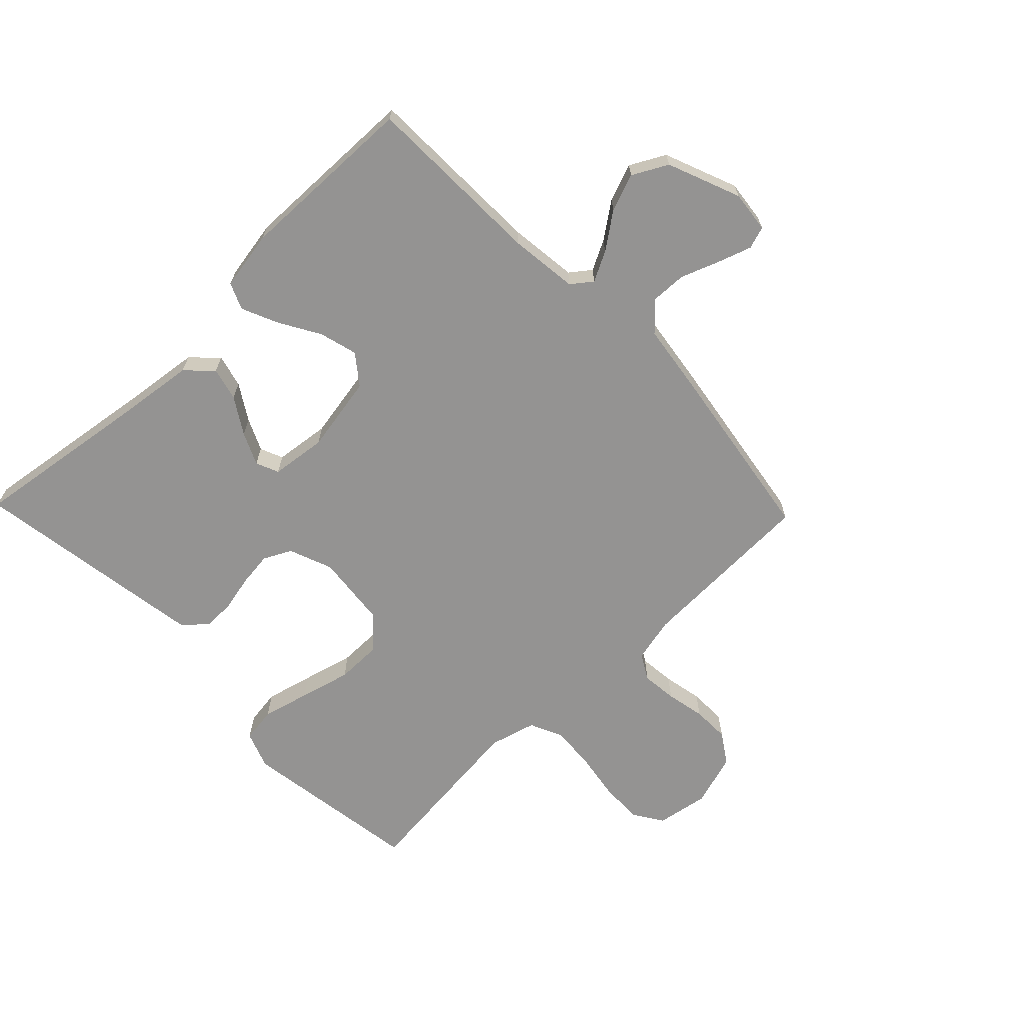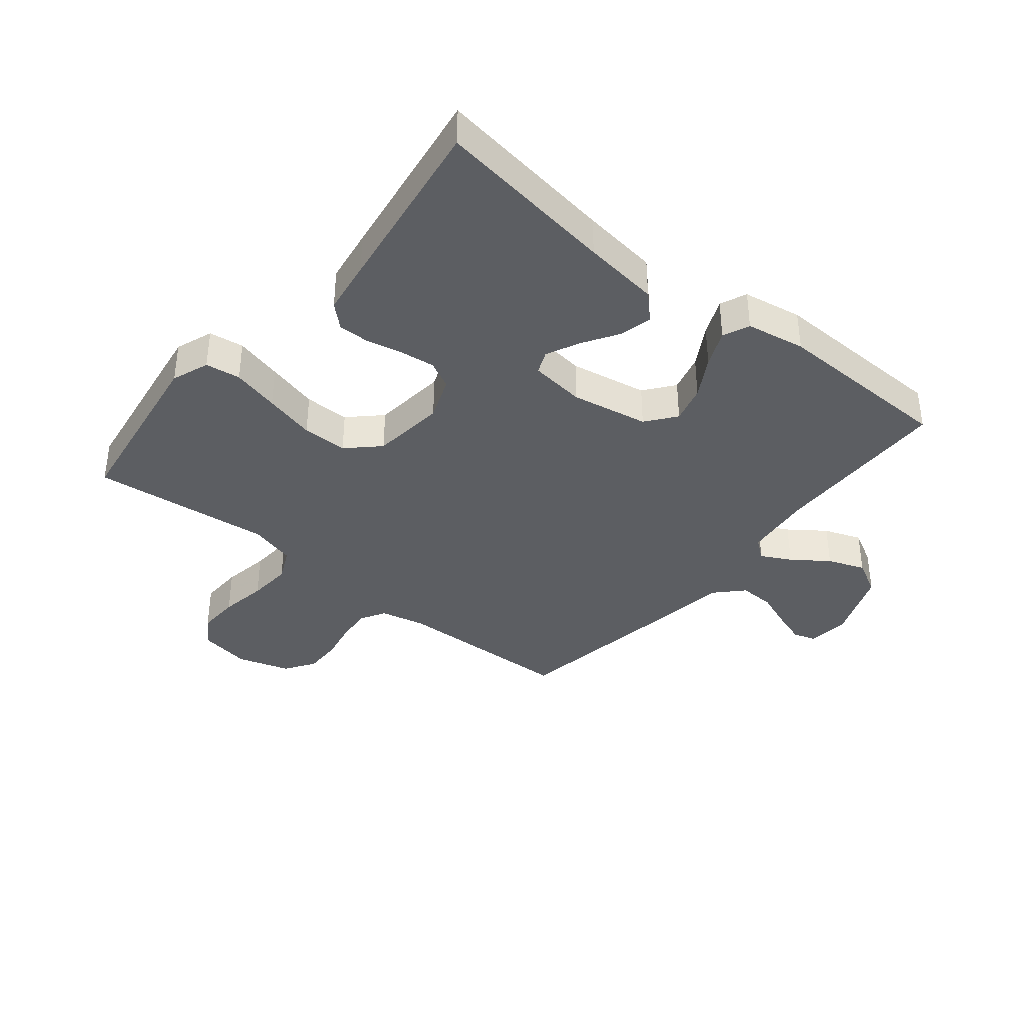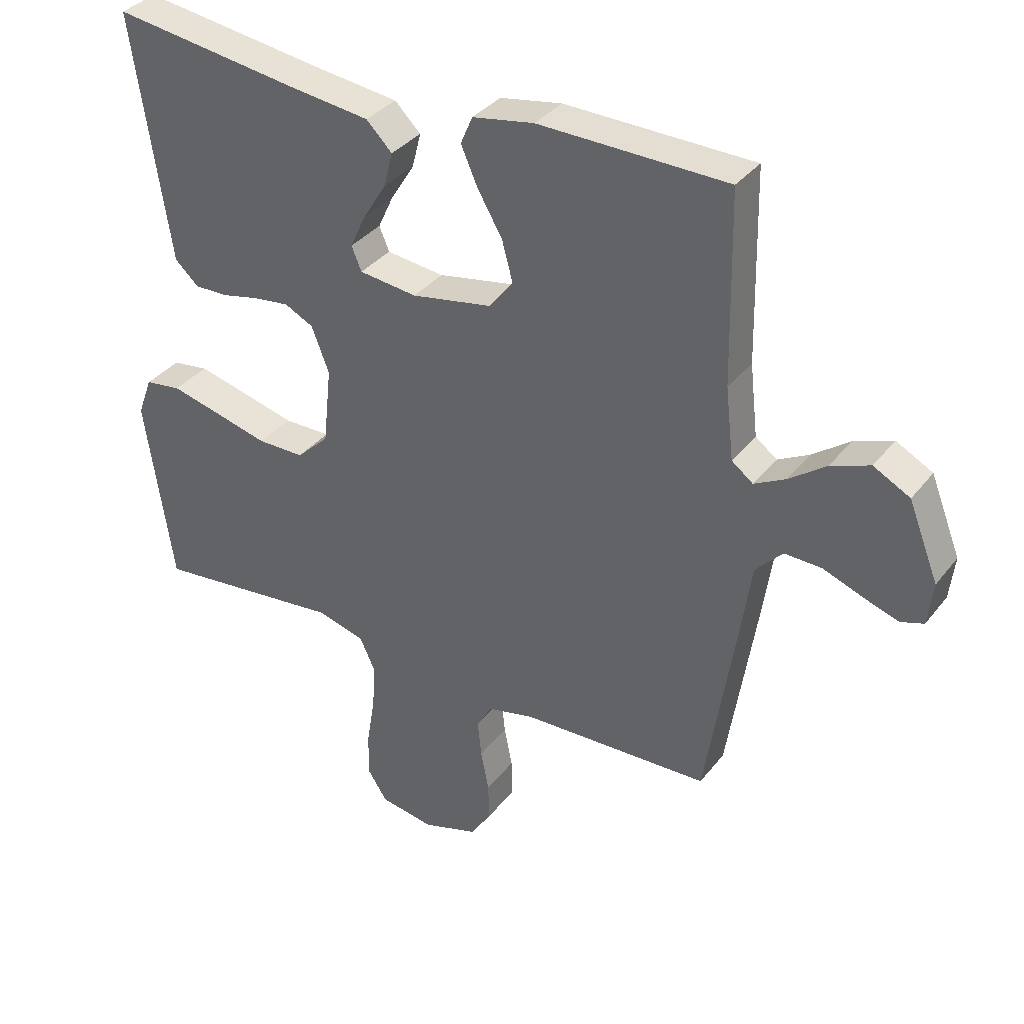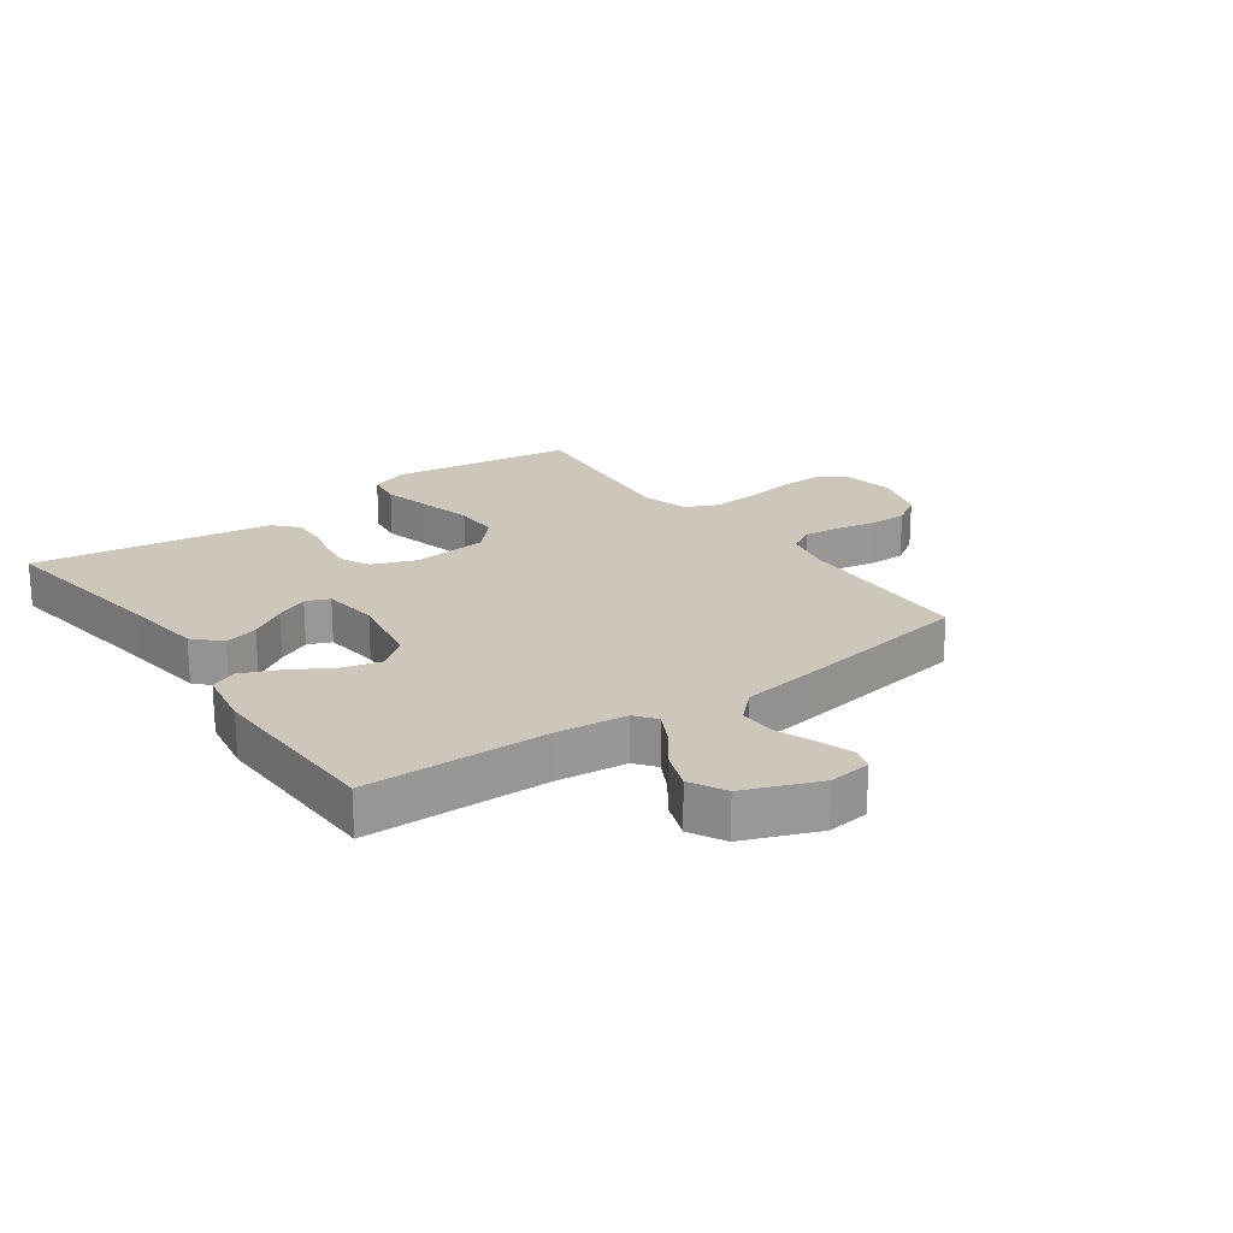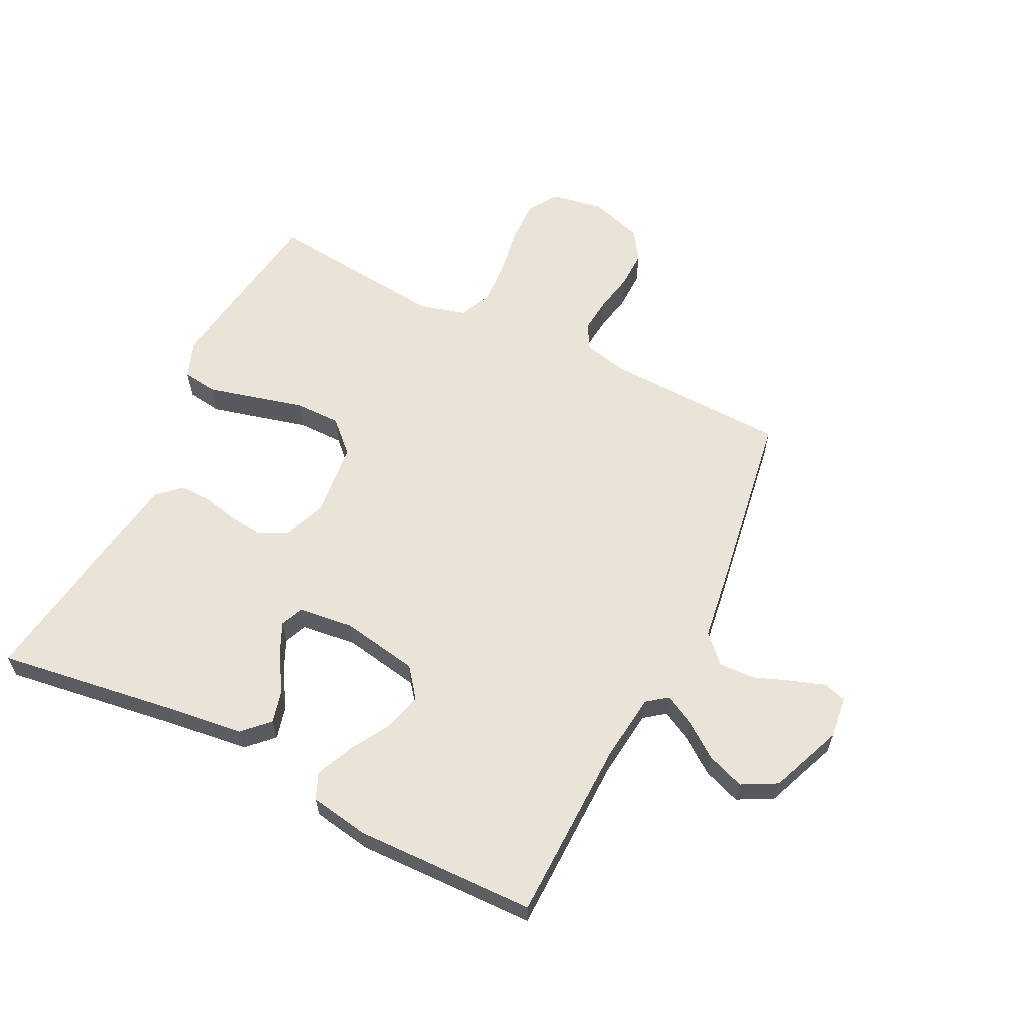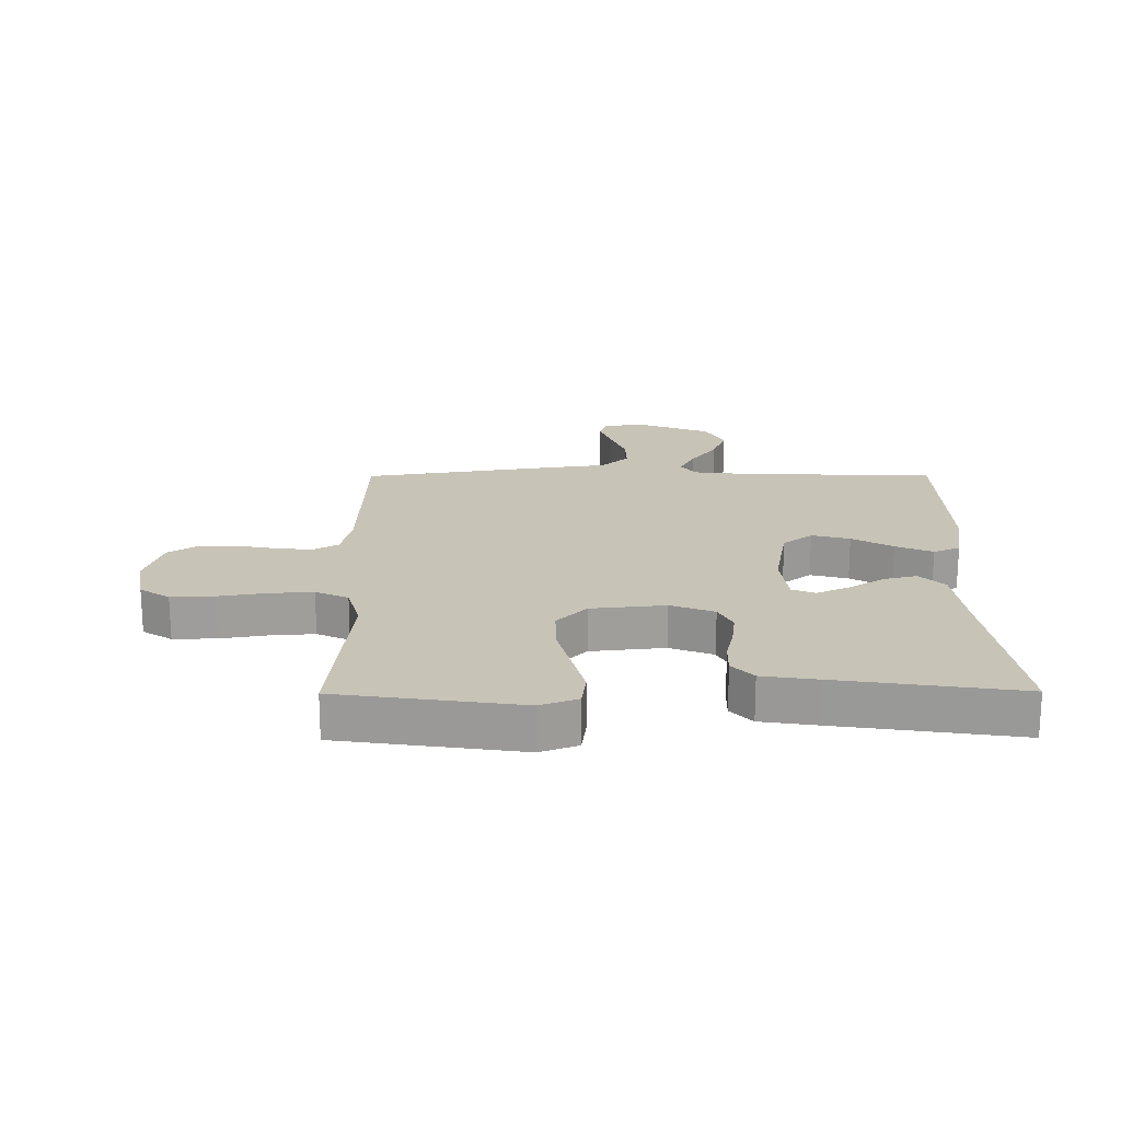
<metadata>
{"format":"obj","ext":"obj","renderer":"f3d","projection":"perspective","resolution":1024,"background":"white","views":[{"elev":-66.8,"azim":44.0,"up":"+Y"},{"elev":-37.7,"azim":-39.2,"up":"+Y"},{"elev":35.1,"azim":32.4,"up":"+Z"},{"elev":21.4,"azim":54.3,"up":"+Y"},{"elev":61.1,"azim":26.4,"up":"+Y"},{"elev":19.6,"azim":-90.4,"up":"+Y"}]}
</metadata>
<code>
v -0.5 0.07 -0.5
v -0.544 0.07 -0.2
v -0.521 0.07 -0.138
v -0.463 0.07 -0.13
v -0.384 0.07 -0.15
v -0.299 0.07 -0.172
v -0.224 0.07 -0.172
v -0.173 0.07 -0.123
v -0.16 0.07 0
v -0.188 0.07 0.072
v -0.234 0.07 0.095
v -0.291 0.07 0.088
v -0.35 0.07 0.075
v -0.403 0.07 0.074
v -0.441 0.07 0.109
v -0.455 0.07 0.2
v -0.5 0.07 0.5
v -0.2 0.07 0.457
v -0.073 0.07 0.441
v -0.032 0.07 0.4
v -0.046 0.07 0.345
v -0.083 0.07 0.286
v -0.108 0.07 0.232
v -0.092 0.07 0.194
v 0 0.07 0.183
v 0.128 0.07 0.206
v 0.166 0.07 0.255
v 0.149 0.07 0.318
v 0.11 0.07 0.385
v 0.083 0.07 0.446
v 0.102 0.07 0.49
v 0.2 0.07 0.507
v 0.5 0.07 0.5
v 0.506 0.07 0.2
v 0.519 0.07 0.086
v 0.553 0.07 0.06
v 0.603 0.07 0.086
v 0.662 0.07 0.129
v 0.724 0.07 0.152
v 0.782 0.07 0.121
v 0.83 0.07 0
v 0.822 0.07 -0.069
v 0.785 0.07 -0.081
v 0.729 0.07 -0.062
v 0.666 0.07 -0.038
v 0.607 0.07 -0.036
v 0.564 0.07 -0.081
v 0.547 0.07 -0.2
v 0.5 0.07 -0.5
v 0.2 0.07 -0.509
v 0.125 0.07 -0.526
v 0.101 0.07 -0.568
v 0.107 0.07 -0.627
v 0.12 0.07 -0.692
v 0.121 0.07 -0.754
v 0.088 0.07 -0.804
v 0 0.07 -0.831
v -0.086 0.07 -0.816
v -0.118 0.07 -0.767
v -0.116 0.07 -0.696
v -0.103 0.07 -0.617
v -0.098 0.07 -0.544
v -0.123 0.07 -0.49
v -0.2 0.07 -0.469
v -0.5 0 -0.5
v -0.544 0 -0.2
v -0.521 0 -0.138
v -0.463 0 -0.13
v -0.384 0 -0.15
v -0.299 0 -0.172
v -0.224 0 -0.172
v -0.173 0 -0.123
v -0.16 0 0
v -0.188 0 0.072
v -0.234 0 0.095
v -0.291 0 0.088
v -0.35 0 0.075
v -0.403 0 0.074
v -0.441 0 0.109
v -0.455 0 0.2
v -0.5 0 0.5
v -0.2 0 0.457
v -0.073 0 0.441
v -0.032 0 0.4
v -0.046 0 0.345
v -0.083 0 0.286
v -0.108 0 0.232
v -0.092 0 0.194
v 0 0 0.183
v 0.128 0 0.206
v 0.166 0 0.255
v 0.149 0 0.318
v 0.11 0 0.385
v 0.083 0 0.446
v 0.102 0 0.49
v 0.2 0 0.507
v 0.5 0 0.5
v 0.506 0 0.2
v 0.519 0 0.086
v 0.553 0 0.06
v 0.603 0 0.086
v 0.662 0 0.129
v 0.724 0 0.152
v 0.782 0 0.121
v 0.83 0 0
v 0.822 0 -0.069
v 0.785 0 -0.081
v 0.729 0 -0.062
v 0.666 0 -0.038
v 0.607 0 -0.036
v 0.564 0 -0.081
v 0.547 0 -0.2
v 0.5 0 -0.5
v 0.2 0 -0.509
v 0.125 0 -0.526
v 0.101 0 -0.568
v 0.107 0 -0.627
v 0.12 0 -0.692
v 0.121 0 -0.754
v 0.088 0 -0.804
v 0 0 -0.831
v -0.086 0 -0.816
v -0.118 0 -0.767
v -0.116 0 -0.696
v -0.103 0 -0.617
v -0.098 0 -0.544
v -0.123 0 -0.49
v -0.2 0 -0.469
f 58 59 60 61
f 58 61 62
f 57 58 62
f 56 57 62
f 53 54 55 56
f 52 53 56 62
f 51 52 62 63
f 47 48 49 50
f 47 50 51 63
f 42 43 44 45
f 40 41 42 45
f 40 45 46
f 37 38 39 40
f 36 37 40 46
f 35 36 46 47
f 31 32 33 34
f 31 34 35
f 28 29 30 31
f 28 31 35 47
f 19 20 21 22
f 18 19 22 23
f 17 18 23
f 16 17 23 24
f 12 13 14 15
f 11 12 15 16
f 3 4 5 6
f 1 2 3 6
f 64 1 6 7
f 63 64 7 8
f 47 63 8 9
f 27 28 47
f 26 27 47
f 25 26 47 9
f 11 16 24 25
f 10 11 25
f 9 10 25
f 125 124 123 122
f 126 125 122
f 126 122 121
f 126 121 120
f 120 119 118 117
f 126 120 117 116
f 127 126 116 115
f 114 113 112 111
f 127 115 114 111
f 109 108 107 106
f 109 106 105 104
f 110 109 104
f 104 103 102 101
f 110 104 101 100
f 111 110 100 99
f 98 97 96 95
f 99 98 95
f 95 94 93 92
f 111 99 95 92
f 86 85 84 83
f 87 86 83 82
f 87 82 81
f 88 87 81 80
f 79 78 77 76
f 80 79 76 75
f 70 69 68 67
f 70 67 66 65
f 71 70 65 128
f 72 71 128 127
f 73 72 127 111
f 111 92 91
f 111 91 90
f 73 111 90 89
f 89 88 80 75
f 89 75 74
f 89 74 73
f 1 65 66 2
f 2 66 67 3
f 3 67 68 4
f 4 68 69 5
f 5 69 70 6
f 6 70 71 7
f 7 71 72 8
f 8 72 73 9
f 9 73 74 10
f 10 74 75 11
f 11 75 76 12
f 12 76 77 13
f 13 77 78 14
f 14 78 79 15
f 15 79 80 16
f 16 80 81 17
f 17 81 82 18
f 18 82 83 19
f 19 83 84 20
f 20 84 85 21
f 21 85 86 22
f 22 86 87 23
f 23 87 88 24
f 24 88 89 25
f 25 89 90 26
f 26 90 91 27
f 27 91 92 28
f 28 92 93 29
f 29 93 94 30
f 30 94 95 31
f 31 95 96 32
f 32 96 97 33
f 33 97 98 34
f 34 98 99 35
f 35 99 100 36
f 36 100 101 37
f 37 101 102 38
f 38 102 103 39
f 39 103 104 40
f 40 104 105 41
f 41 105 106 42
f 42 106 107 43
f 43 107 108 44
f 44 108 109 45
f 45 109 110 46
f 46 110 111 47
f 47 111 112 48
f 48 112 113 49
f 49 113 114 50
f 50 114 115 51
f 51 115 116 52
f 52 116 117 53
f 53 117 118 54
f 54 118 119 55
f 55 119 120 56
f 56 120 121 57
f 57 121 122 58
f 58 122 123 59
f 59 123 124 60
f 60 124 125 61
f 61 125 126 62
f 62 126 127 63
f 63 127 128 64
f 64 128 65 1

</code>
